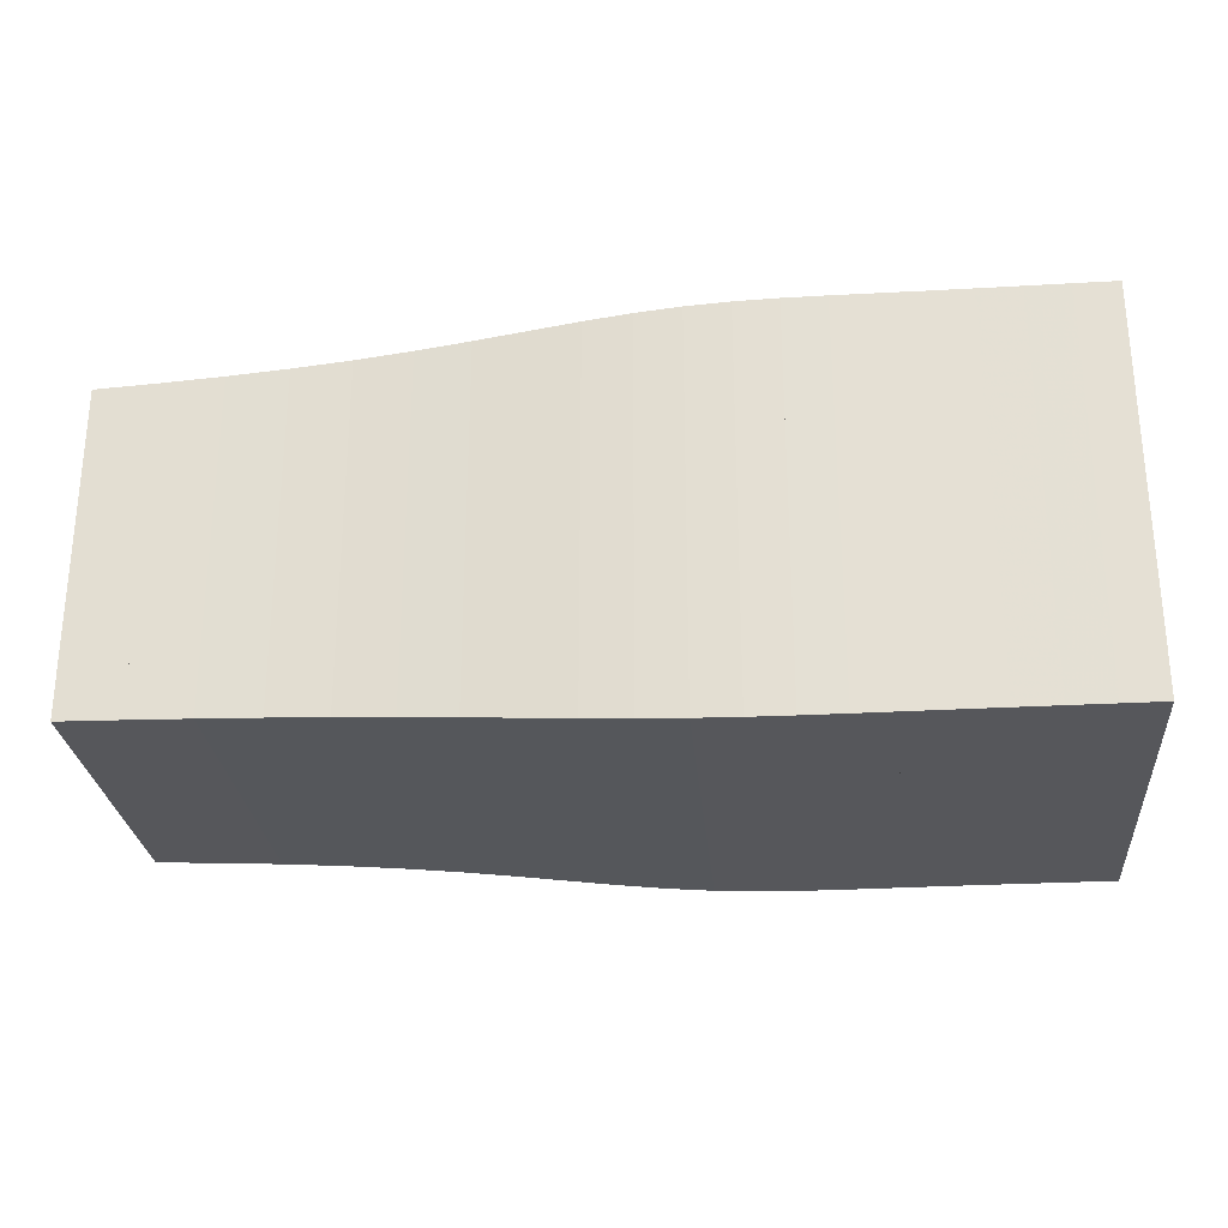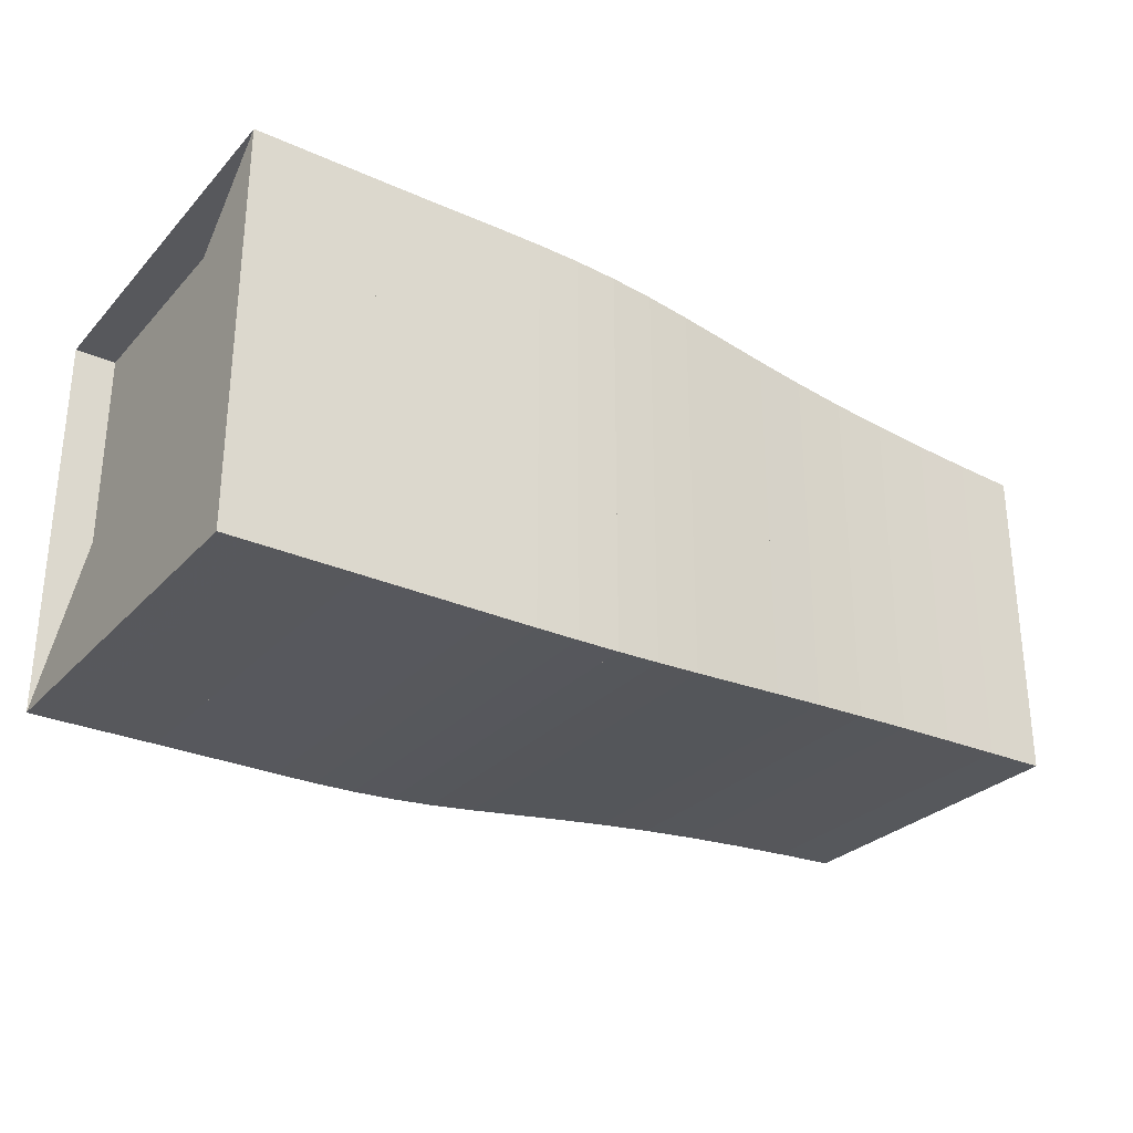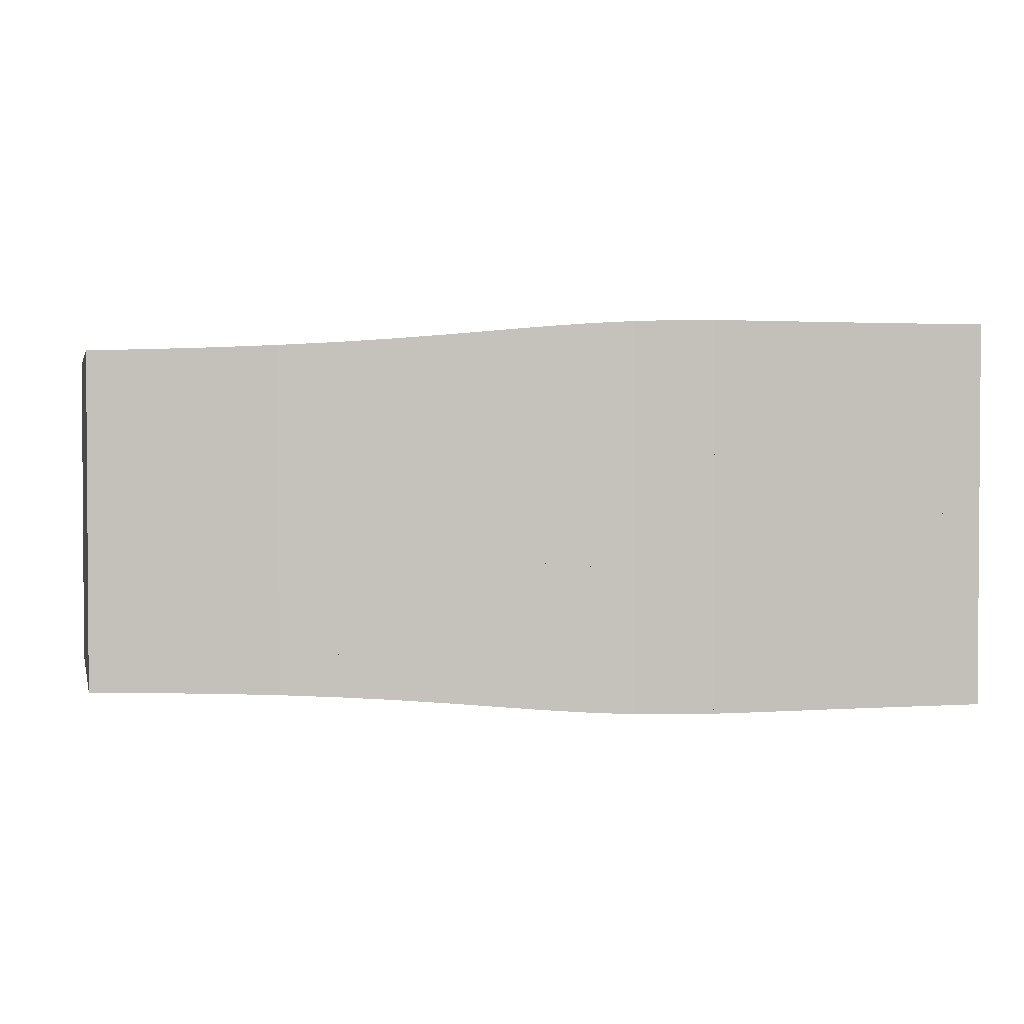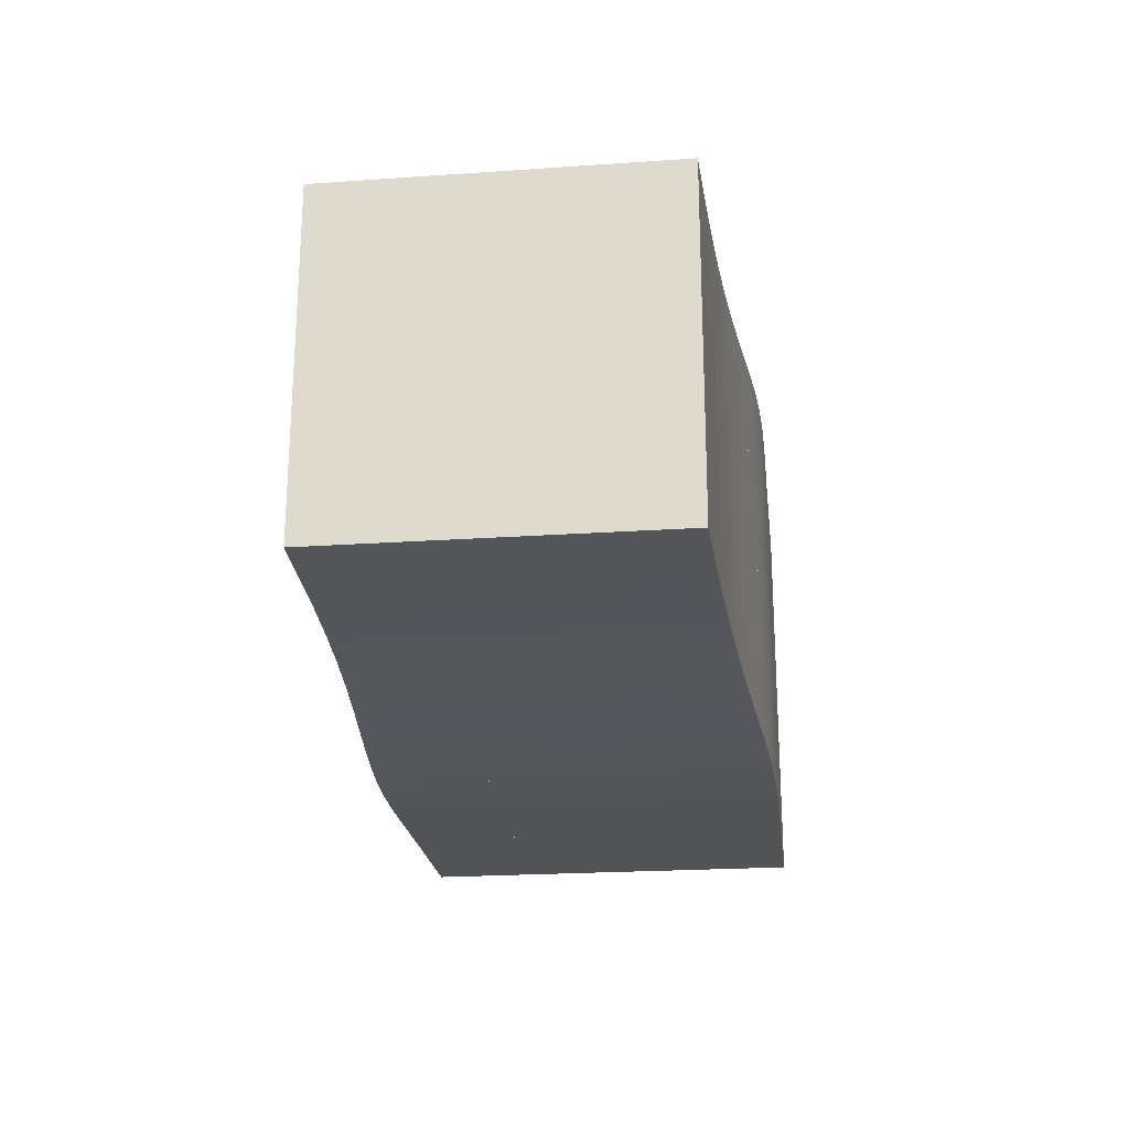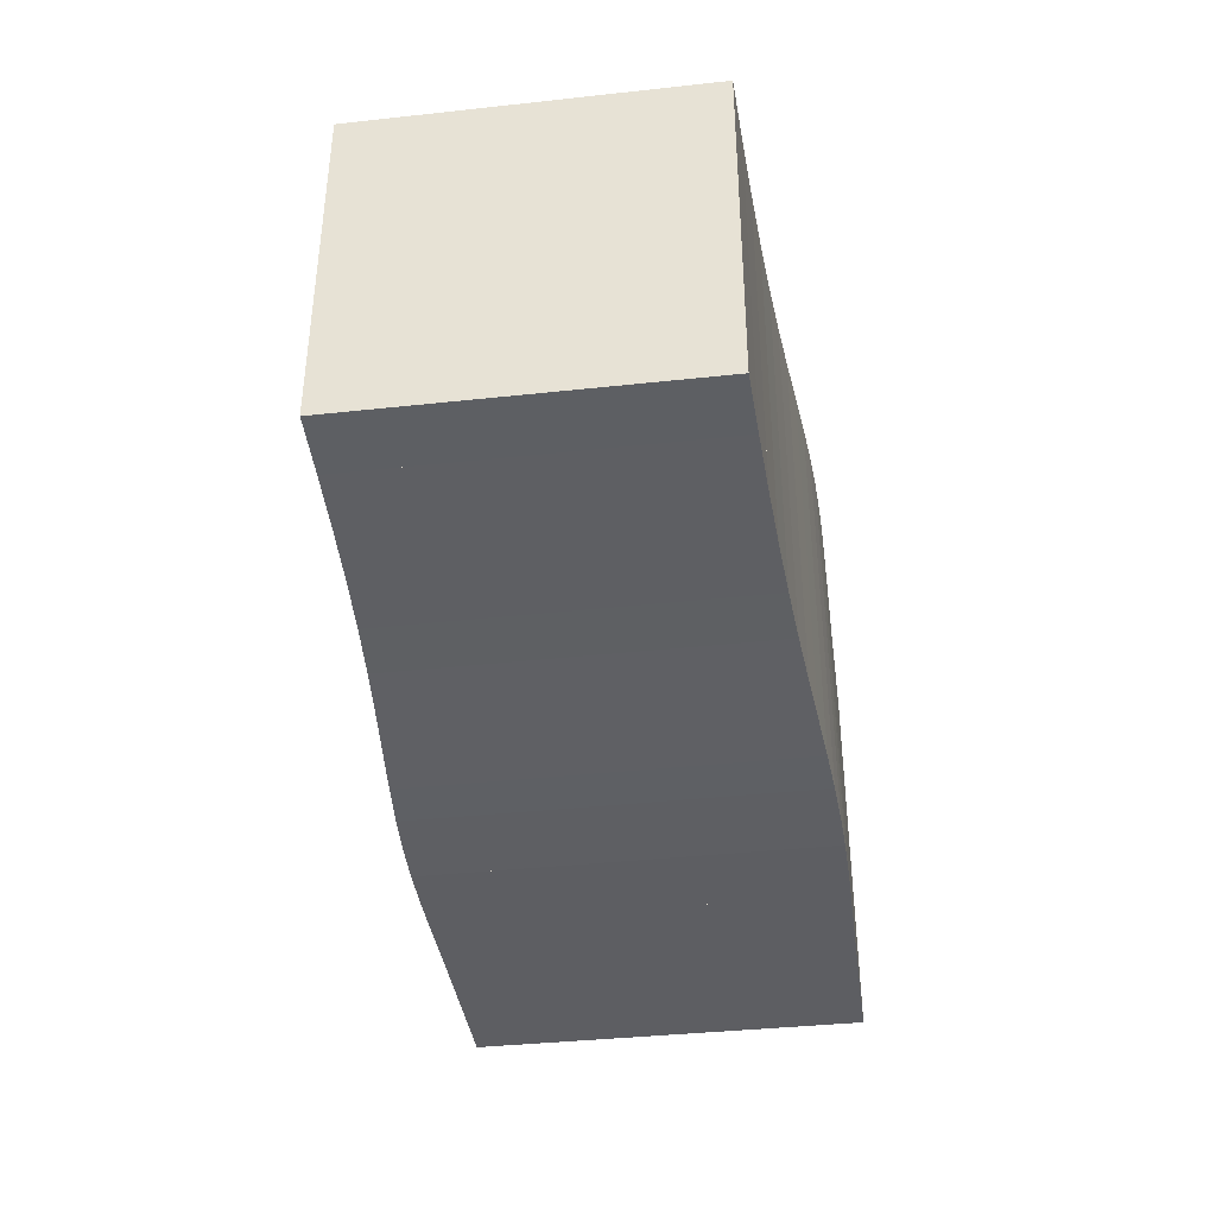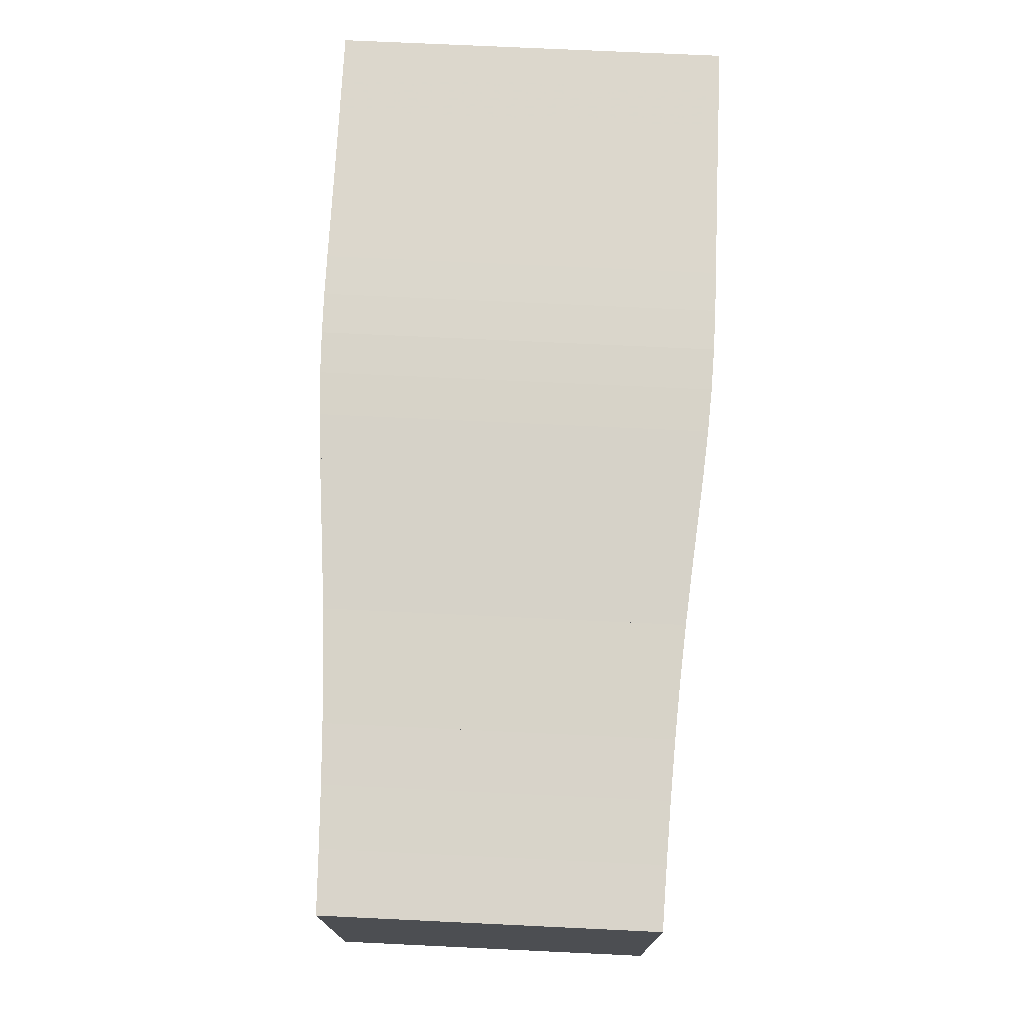
<metadata>
{"format":"obj","ext":"obj","renderer":"f3d","projection":"perspective","resolution":1024,"background":"white","views":[{"elev":-27.2,"azim":-174.9,"up":"+Z"},{"elev":-28.8,"azim":-33.7,"up":"+Z"},{"elev":2.1,"azim":166.5,"up":"+Z"},{"elev":-22.3,"azim":96.8,"up":"+Z"},{"elev":-38.5,"azim":97.8,"up":"+Z"},{"elev":73.0,"azim":92.7,"up":"+Z"}]}
</metadata>
<code>
v 0 -0.25 -0.25
v 0 -0.25 0.25
v 0 0.25 0.25
v 0 0.25 -0.25
v 0.05263 -0.25 -0.25
v 0.05263 -0.25 0.25
v 0.05263 0.25 0.25
v 0.05263 0.25 -0.25
v 0.1053 -0.25 -0.25
v 0.1053 -0.25 0.25
v 0.1053 0.25 0.25
v 0.1053 0.25 -0.25
v 0.1579 -0.25 -0.25
v 0.1579 -0.25 0.25
v 0.1579 0.25 0.25
v 0.1579 0.25 -0.25
v 0.2105 -0.25 -0.25
v 0.2105 -0.25 0.25
v 0.2105 0.25 0.25
v 0.2105 0.25 -0.25
v 0.2631 -0.2502 -0.2502
v 0.2631 -0.2502 0.2502
v 0.2631 0.2502 0.2502
v 0.2631 0.2502 -0.2502
v 0.3156 -0.2503 -0.2503
v 0.3156 -0.2503 0.2503
v 0.3156 0.2503 0.2503
v 0.3156 0.2503 -0.2503
v 0.3681 -0.2502 -0.2502
v 0.3681 -0.2502 0.2502
v 0.3681 0.2502 0.2502
v 0.3681 0.2502 -0.2502
v 0.421 -0.2495 -0.2495
v 0.421 -0.2495 0.2495
v 0.421 0.2495 0.2495
v 0.421 0.2495 -0.2495
v 0.4746 -0.2476 -0.2476
v 0.4746 -0.2476 0.2476
v 0.4746 0.2476 0.2476
v 0.4746 0.2476 -0.2476
v 0.5297 -0.2444 -0.2444
v 0.5297 -0.2444 0.2444
v 0.5297 0.2444 0.2444
v 0.5297 0.2444 -0.2444
v 0.5868 -0.2399 -0.2399
v 0.5868 -0.2399 0.2399
v 0.5868 0.2399 0.2399
v 0.5868 0.2399 -0.2399
v 0.6466 -0.2345 -0.2345
v 0.6466 -0.2345 0.2345
v 0.6466 0.2345 0.2345
v 0.6466 0.2345 -0.2345
v 0.7095 -0.2288 -0.2288
v 0.7095 -0.2288 0.2288
v 0.7095 0.2288 0.2288
v 0.7095 0.2288 -0.2288
v 0.7754 -0.2233 -0.2233
v 0.7754 -0.2233 0.2233
v 0.7754 0.2233 0.2233
v 0.7754 0.2233 -0.2233
v 0.8444 -0.2184 -0.2184
v 0.8444 -0.2184 0.2184
v 0.8444 0.2184 0.2184
v 0.8444 0.2184 -0.2184
v 0.9162 -0.2141 -0.2141
v 0.9162 -0.2141 0.2141
v 0.9162 0.2141 0.2141
v 0.9162 0.2141 -0.2141
v 0.9903 -0.2106 -0.2106
v 0.9903 -0.2106 0.2106
v 0.9903 0.2106 0.2106
v 0.9903 0.2106 -0.2106
v 1.067 -0.2077 -0.2077
v 1.067 -0.2077 0.2077
v 1.067 0.2077 0.2077
v 1.067 0.2077 -0.2077
v 1.145 -0.2053 -0.2053
v 1.145 -0.2053 0.2053
v 1.145 0.2053 0.2053
v 1.145 0.2053 -0.2053
f 1 2 4 5
f 5 6 7 8
f 5 6 2 1
f 6 7 3 2
f 7 8 4 3
f 8 5 1 4
f 9 10 11 12
f 9 10 6 5
f 10 11 7 6
f 11 12 8 7
f 12 9 5 8
f 13 14 15 16
f 13 14 10 9
f 14 15 11 10
f 15 16 12 11
f 16 13 9 12
f 17 18 19 20
f 17 18 14 13
f 18 19 15 14
f 19 20 16 15
f 20 17 13 16
f 21 22 23 24
f 21 22 18 17
f 22 23 19 18
f 23 24 20 19
f 24 21 17 20
f 25 26 27 28
f 25 26 22 21
f 26 27 23 22
f 27 28 24 23
f 28 25 21 24
f 29 30 31 32
f 29 30 26 25
f 30 31 27 26
f 31 32 28 27
f 32 29 25 28
f 33 34 35 36
f 33 34 30 29
f 34 35 31 30
f 35 36 32 31
f 36 33 29 32
f 37 38 39 40
f 37 38 34 33
f 38 39 35 34
f 39 40 36 35
f 40 37 33 36
f 41 42 43 44
f 41 42 38 37
f 42 43 39 38
f 43 44 40 39
f 44 41 37 40
f 45 46 47 48
f 45 46 42 41
f 46 47 43 42
f 47 48 44 43
f 48 45 41 44
f 49 50 51 52
f 49 50 46 45
f 50 51 47 46
f 51 52 48 47
f 52 49 45 48
f 53 54 55 56
f 53 54 50 49
f 54 55 51 50
f 55 56 52 51
f 56 53 49 52
f 57 58 59 60
f 57 58 54 53
f 58 59 55 54
f 59 60 56 55
f 60 57 53 56
f 61 62 63 64
f 61 62 58 57
f 62 63 59 58
f 63 64 60 59
f 64 61 57 60
f 65 66 67 68
f 65 66 62 61
f 66 67 63 62
f 67 68 64 63
f 68 65 61 64
f 69 70 71 72
f 69 70 66 65
f 70 71 67 66
f 71 72 68 67
f 72 69 65 68
f 73 74 75 76
f 73 74 70 69
f 74 75 71 70
f 75 76 72 71
f 76 73 69 72
f 77 78 79 80
f 77 78 74 73
f 78 79 75 74
f 79 80 76 75
f 80 77 73 76

</code>
